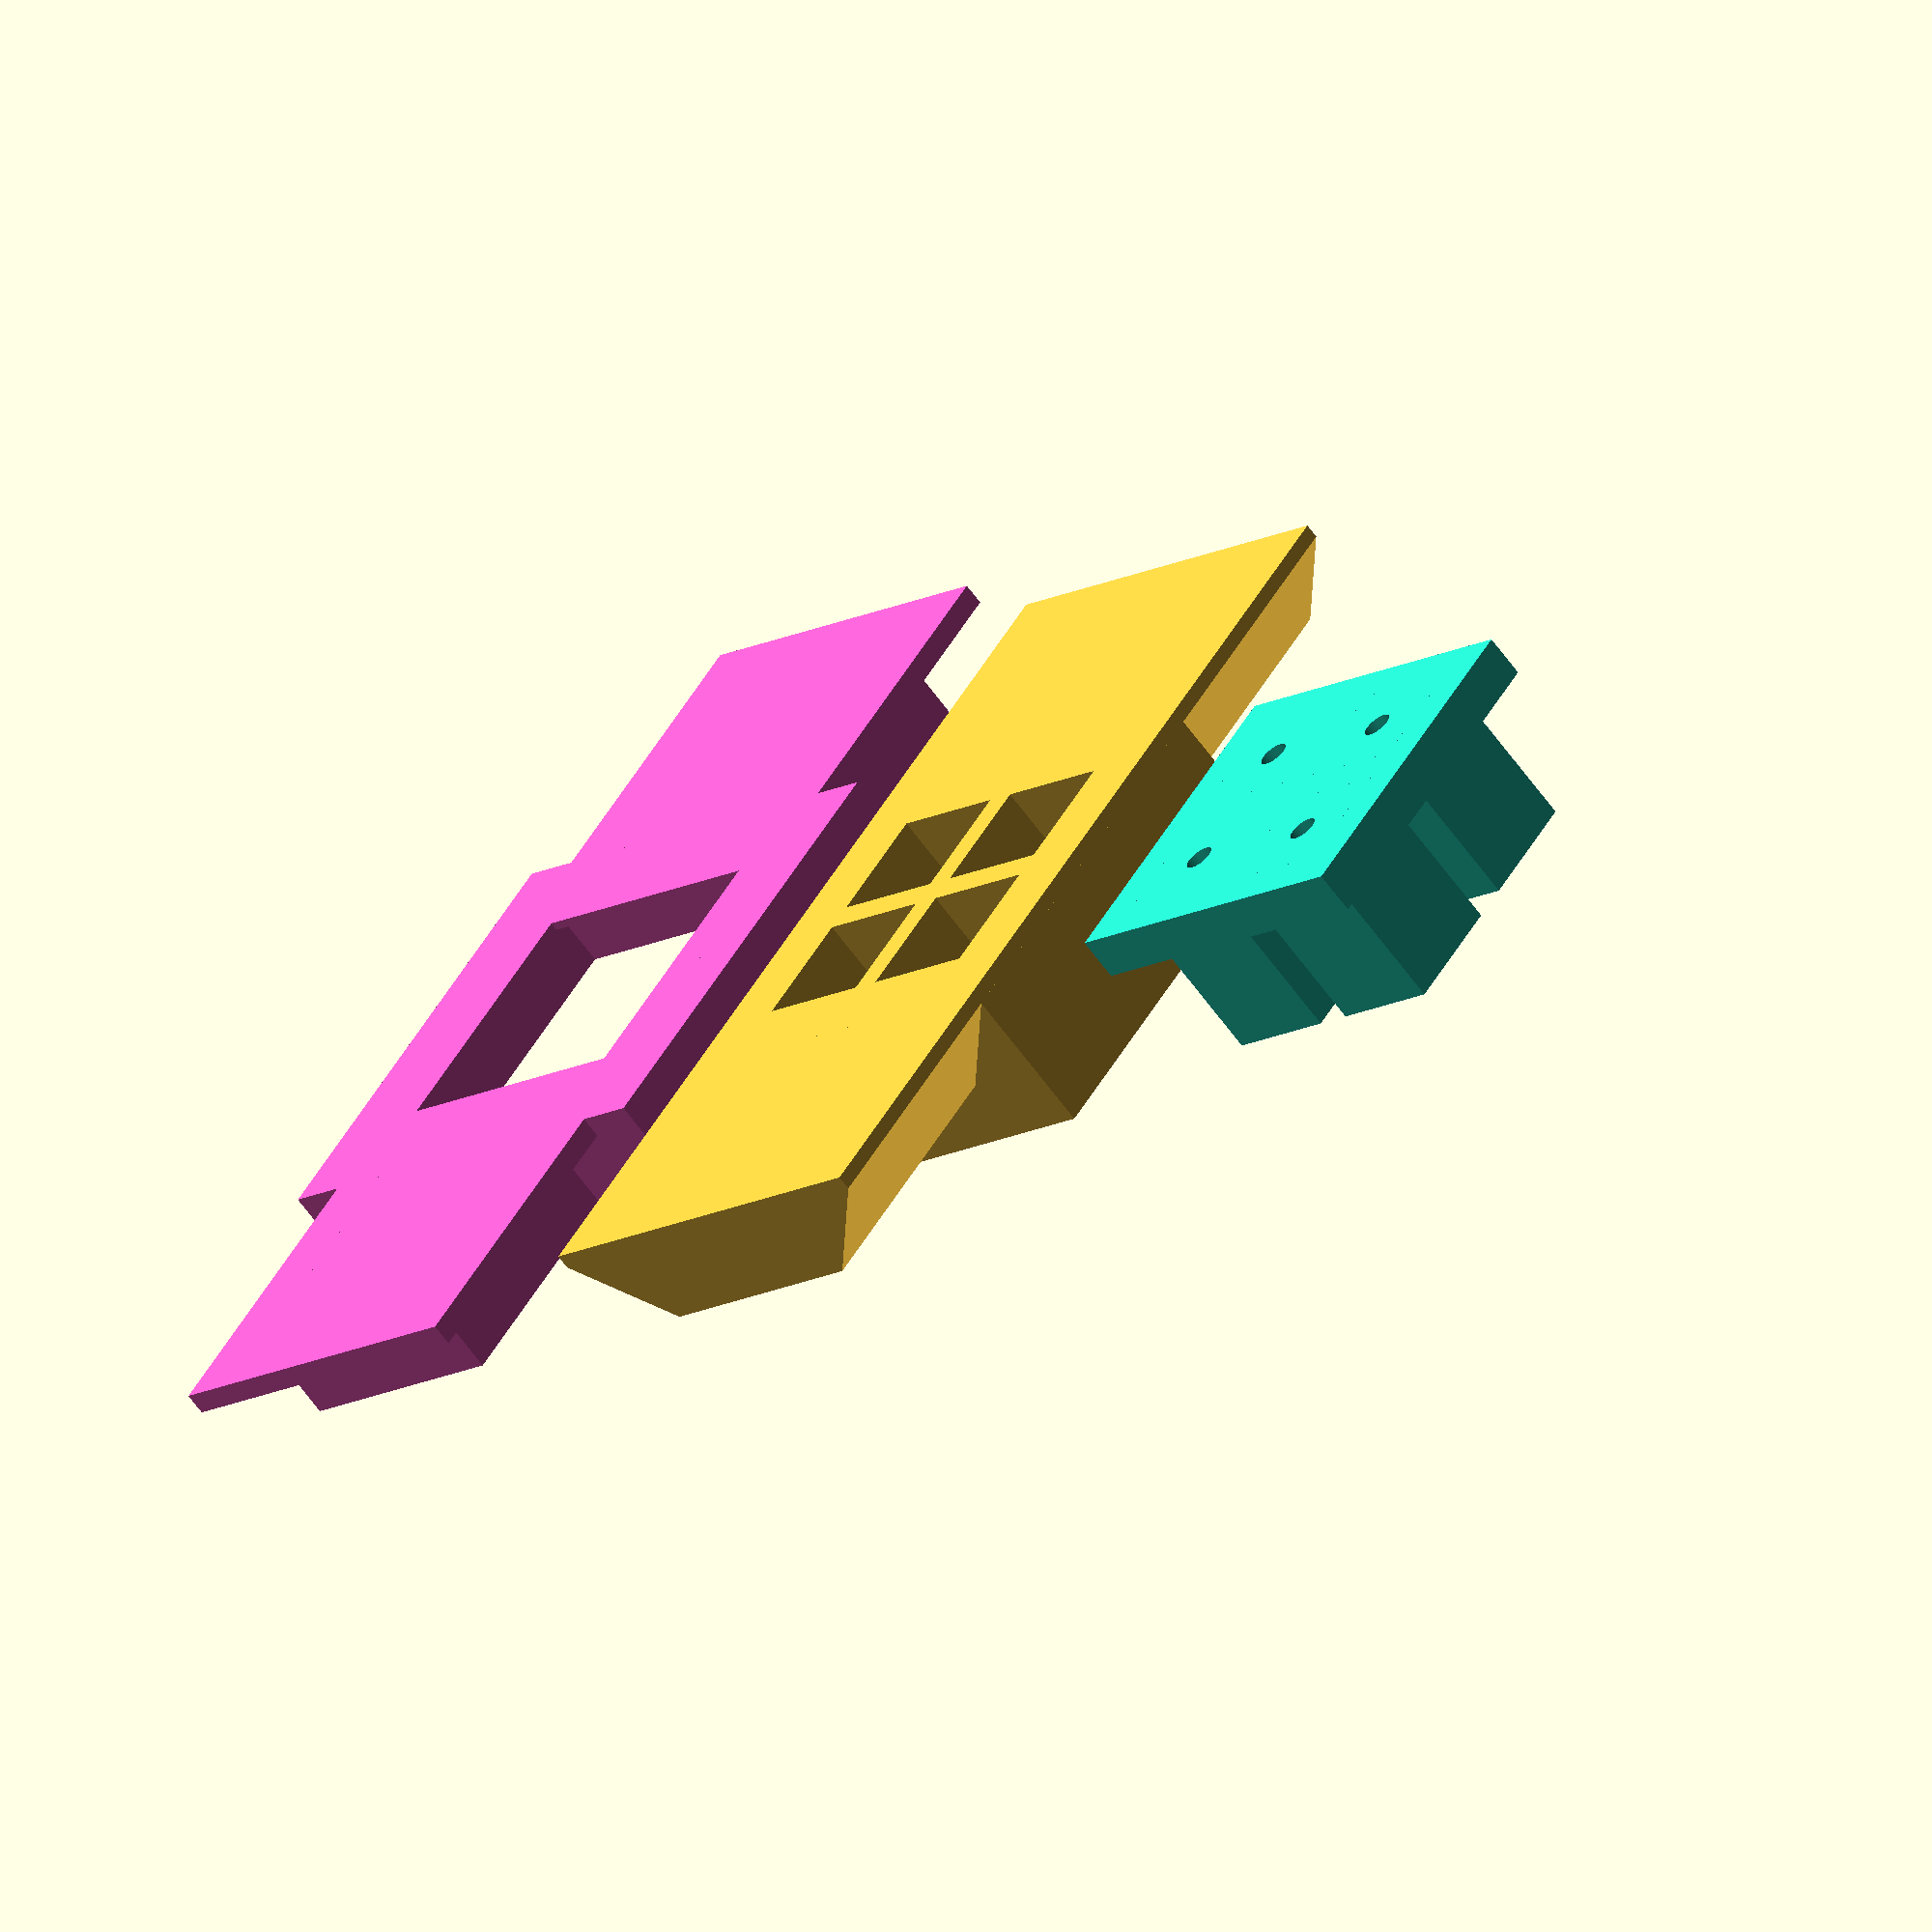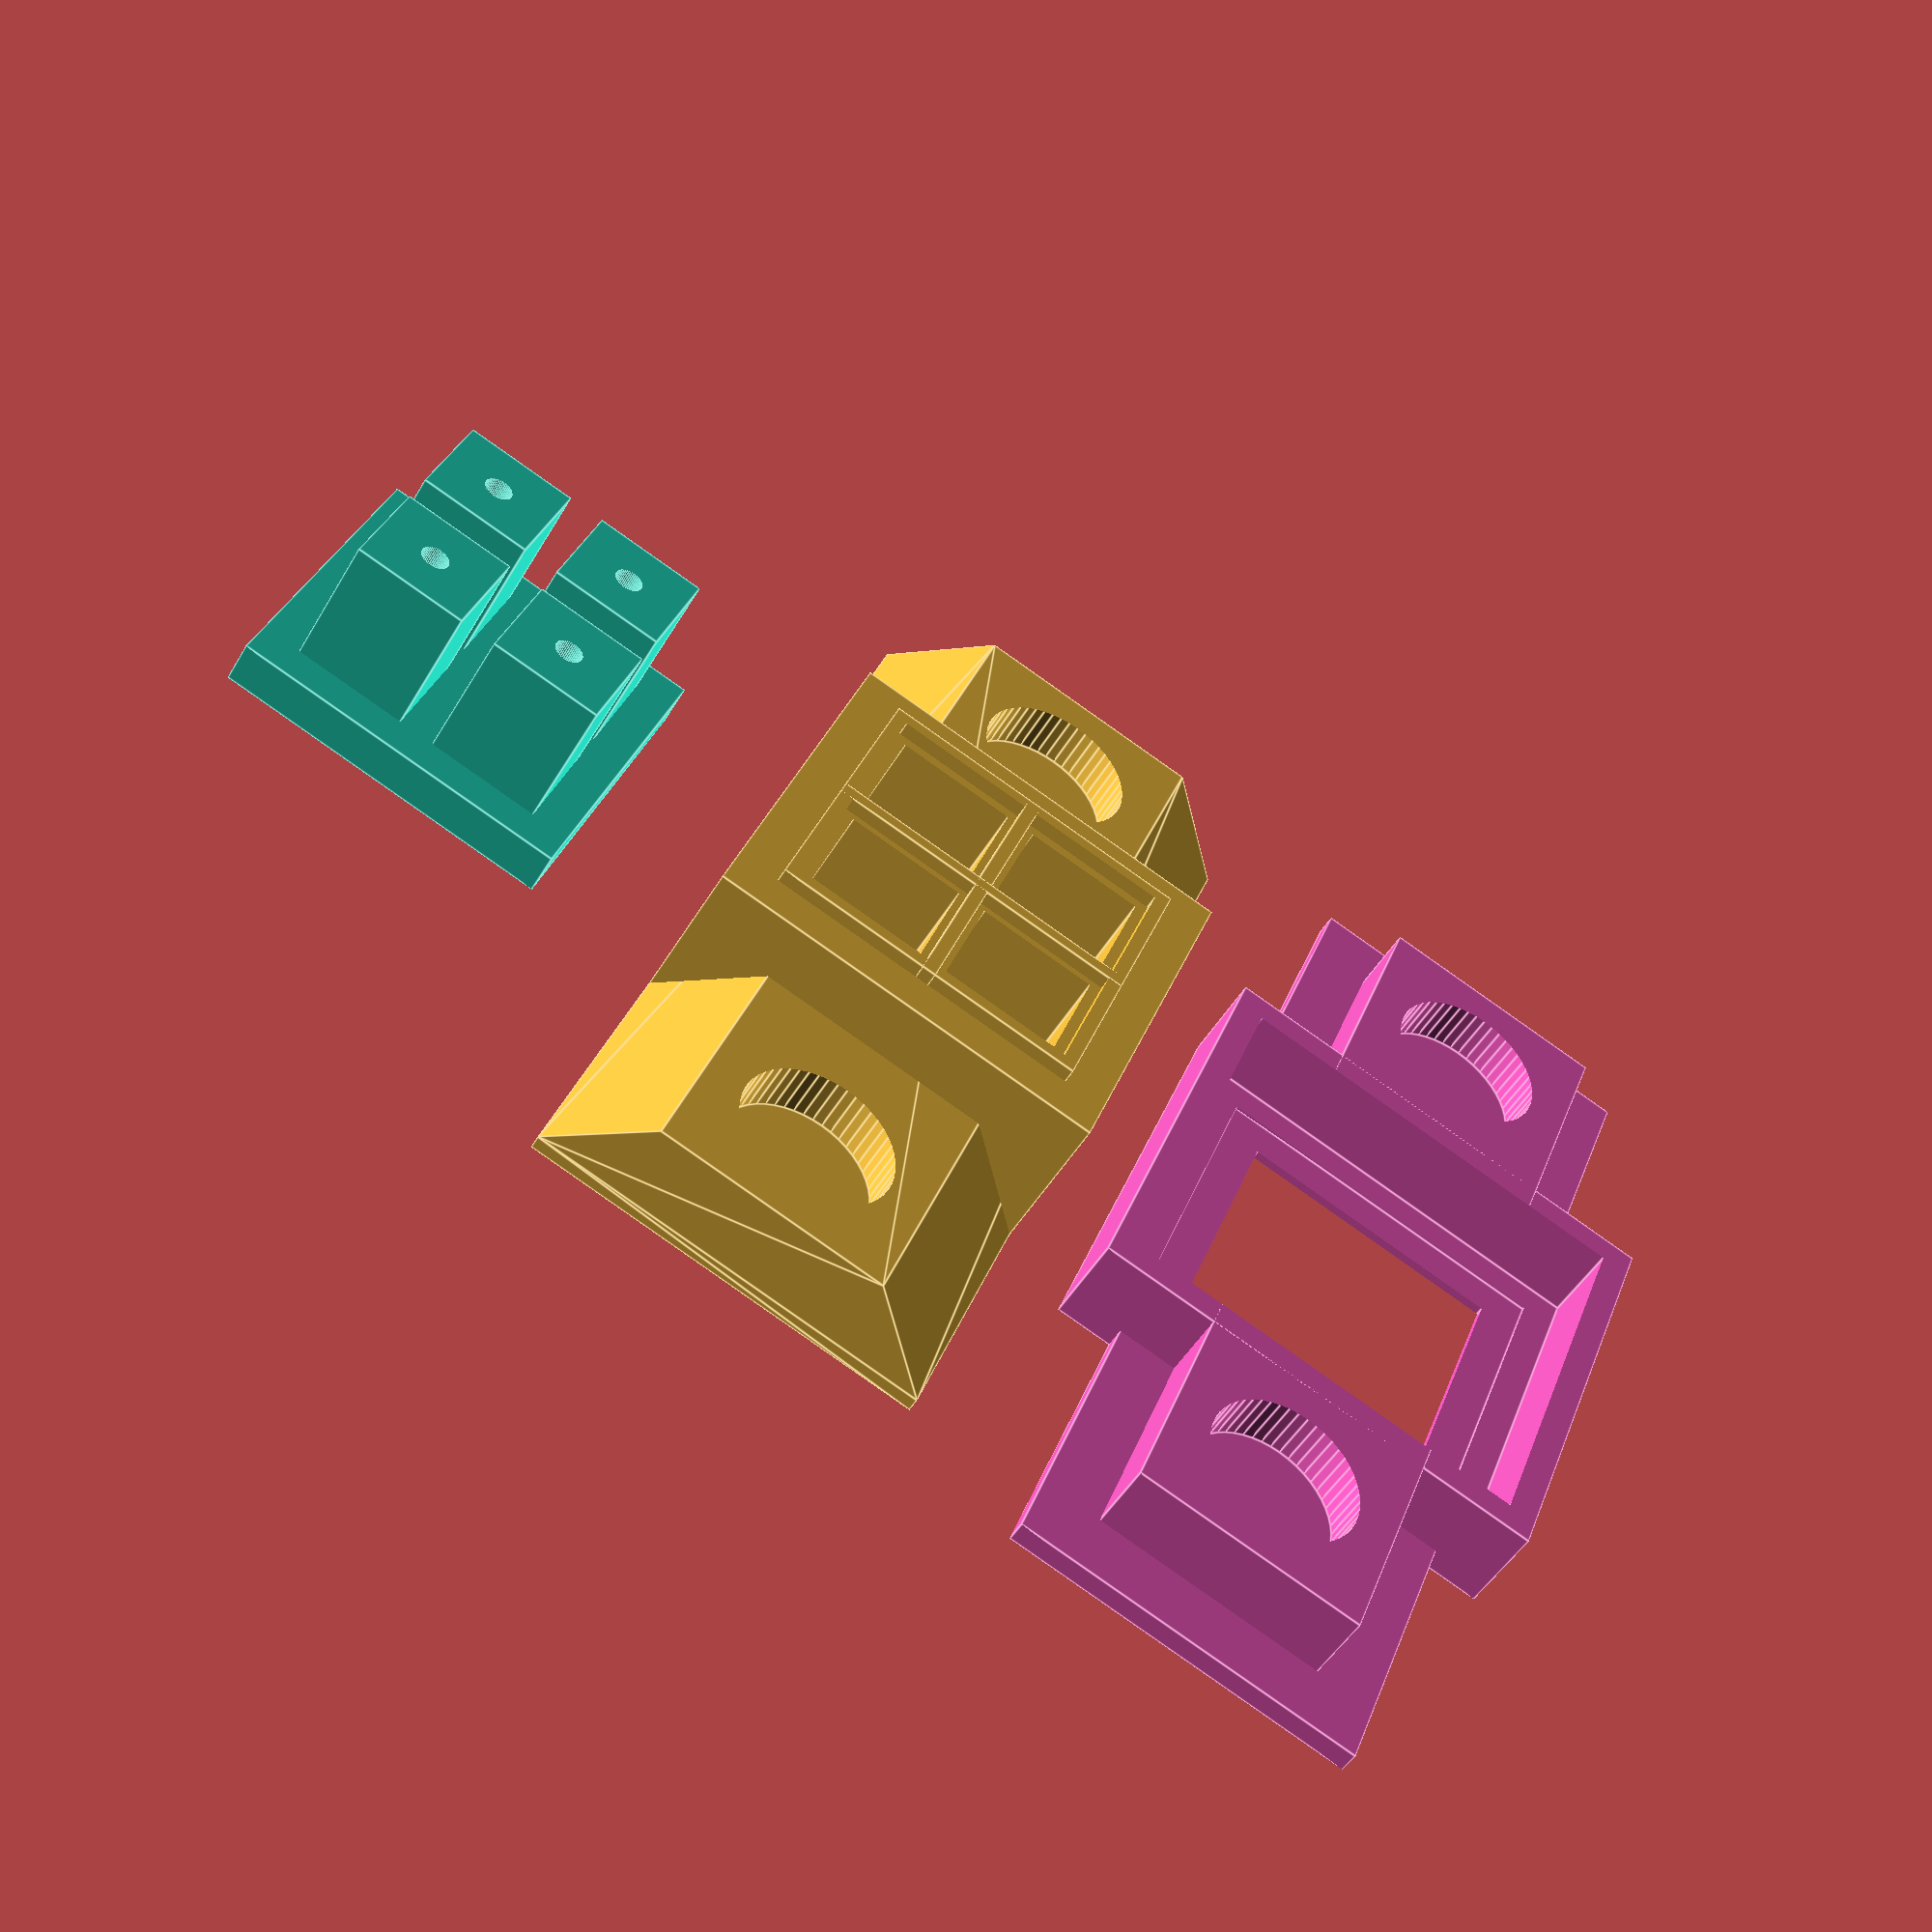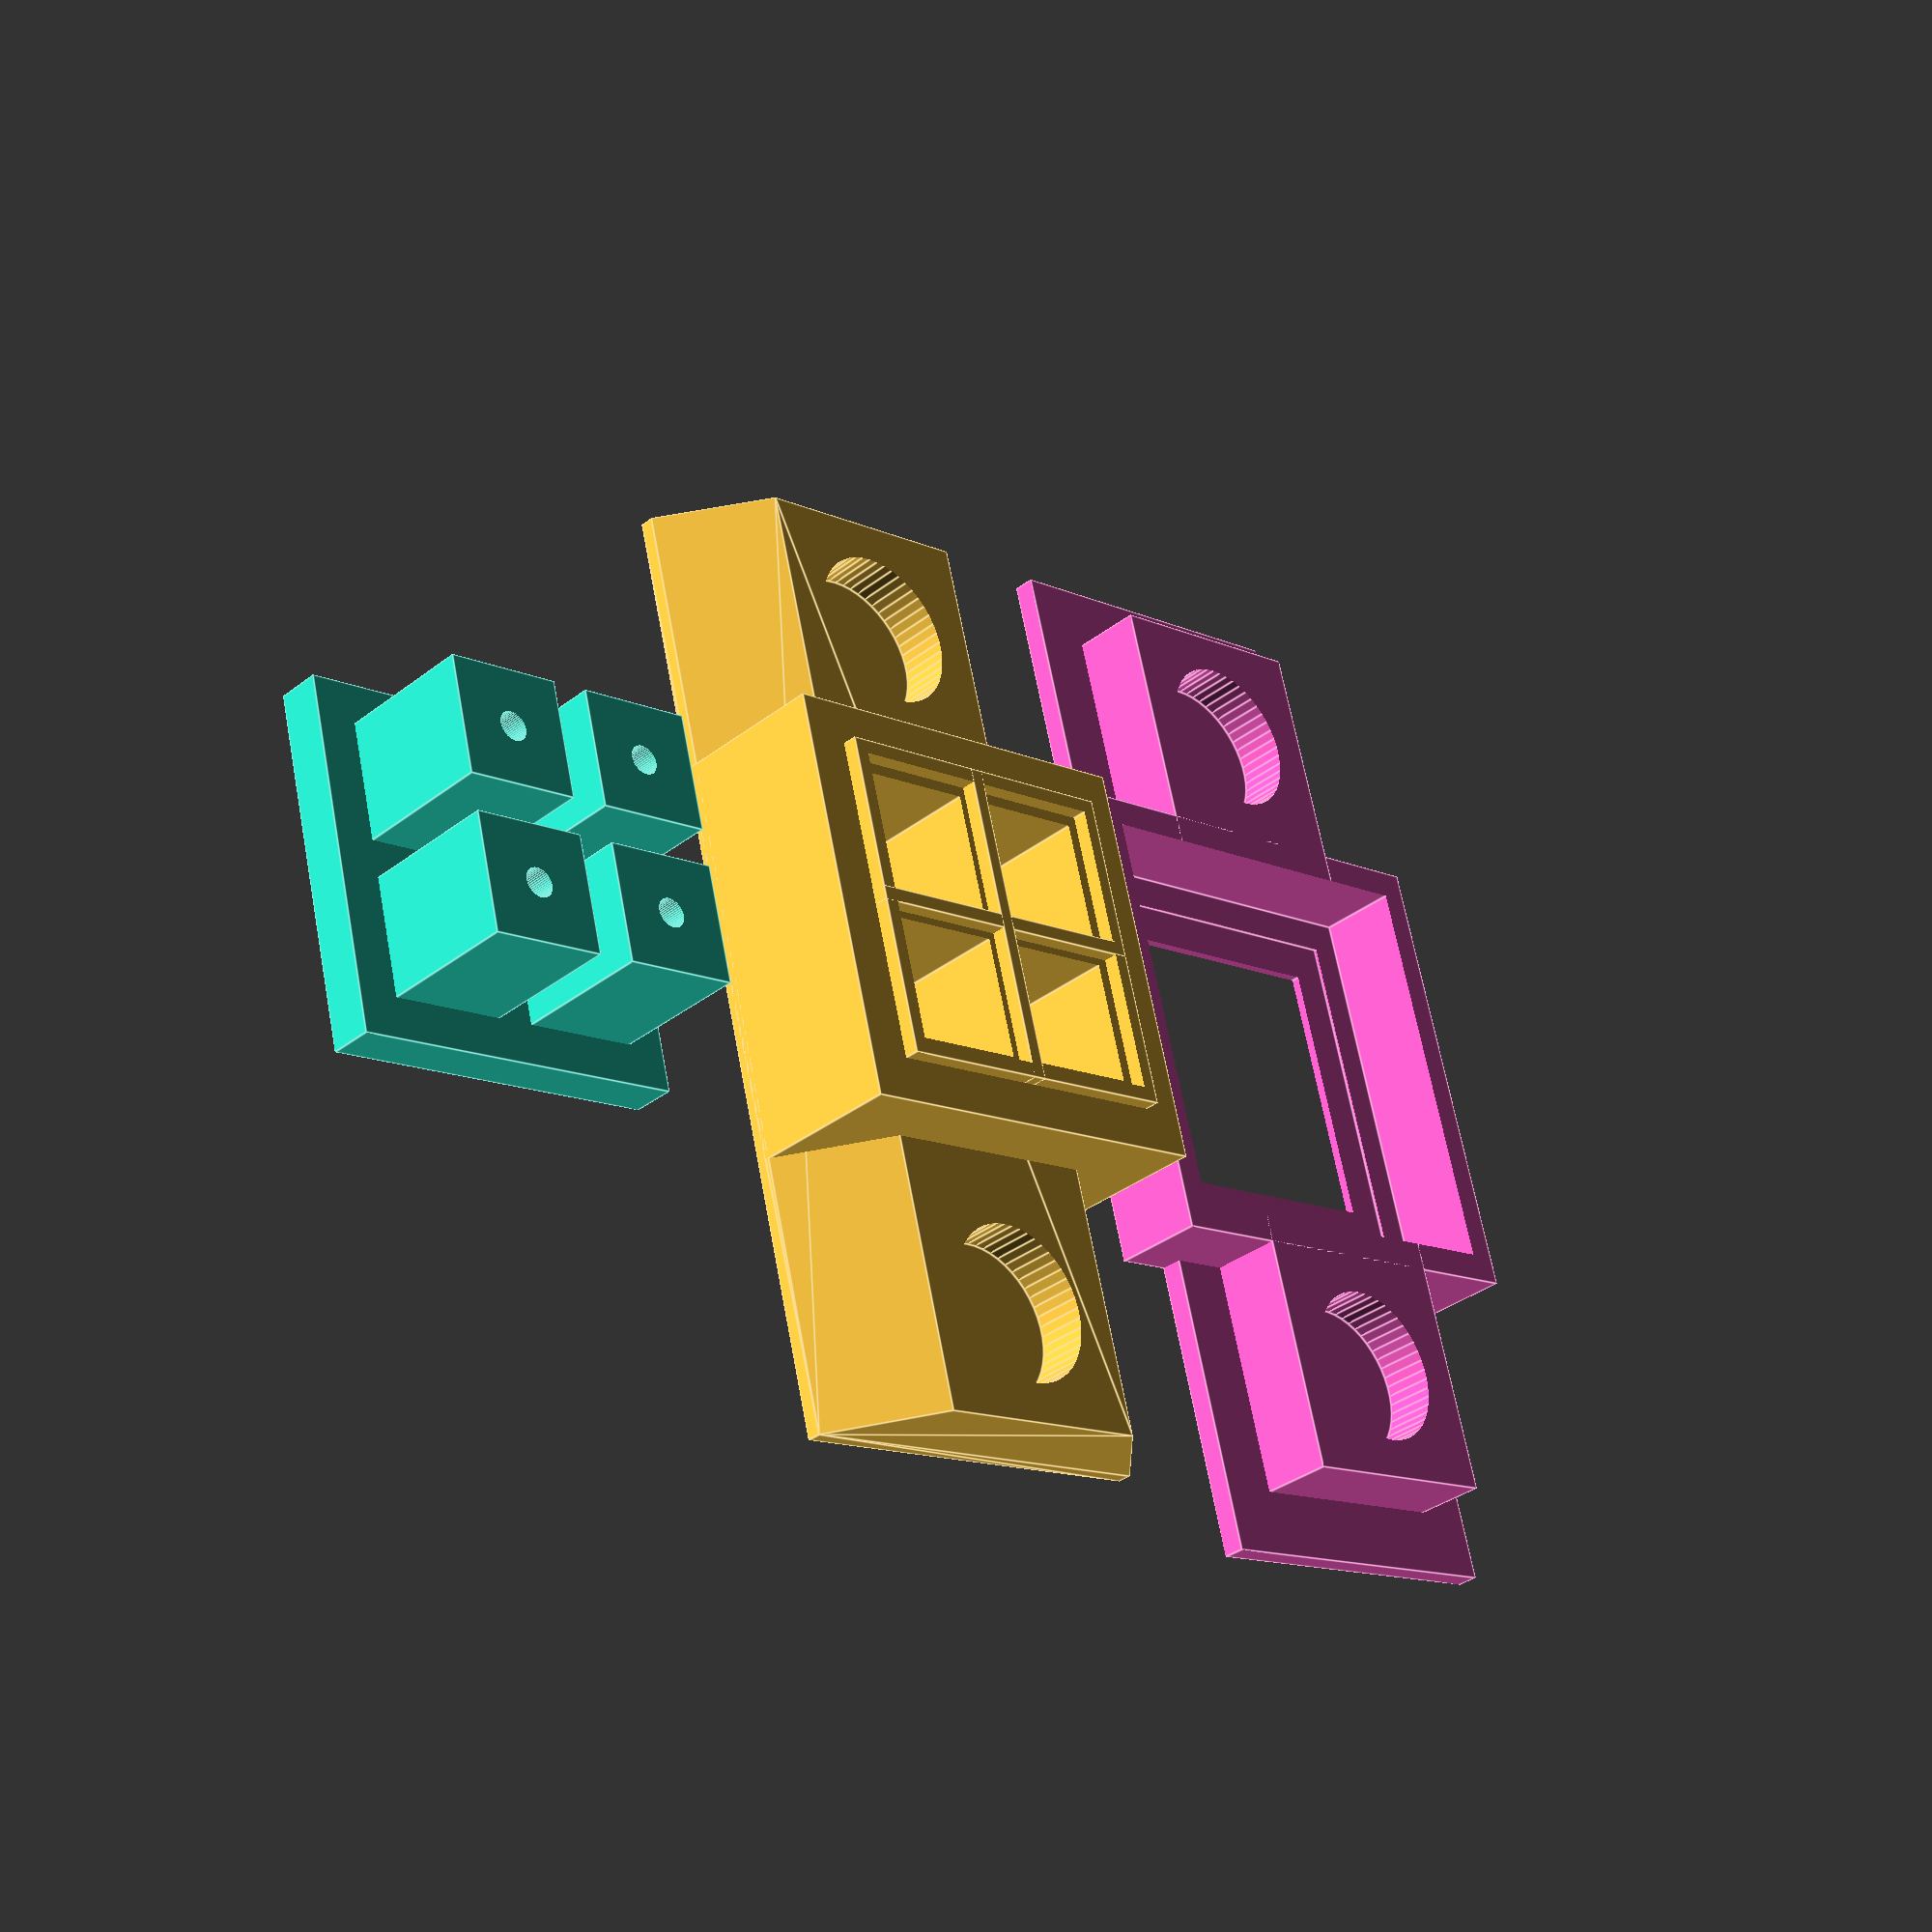
<openscad>
$fn=50;

// size of the coverglass
coverslip_dims_x = 24;
coverslip_dims_y = 24;
coverslip_dims_z = 0.17; // glass thickness


coverslip_inner_brim_width = 2.5; //2.5; // support space beneath coverslip edges
coverslip_outer_brim_width = 2.5; //2.5; // support space beyond coverslip

// dimensions of the base 'slide' -- to fit into a standard holder
base_width = 75; // standard microscope slide = 75
base_depth = 25; // standard microscope slide = 25
base_thickness = 1.5;

// outer well properties - well within which the coverglass sits
base_well_thickness = 2.0;
base_well_height = 5;

// insert and main sample buffer well
insert_well_height = 10;
insert_gap_with_base = 0.5;    // gap between any side of the lid and the outer well on the slide part

num_insert_wells = 4;
insert_well_thickness = 2.0;

// plug-lid
plug_lid_gap_with_insert = 0.5;       // space between the plug wall and the well wall.
plug_gap_from_sample = 3; // space between bottom of the plug and the **bottom** of the coverslip

// gasket properties
gasket_width = 1.0; // width of the gasket channels or gasket ridges
gasket_depth = -1.0;   // positive value = depth of channel cut into insert base, to hold a fitted gasket.
                    //                  Set this to less than the actual thickness of your gasket 
                    //                  to allow some gasket to protrude.
                    // negative value = depth of a ridge protruding from insert base, e.g. to press
                    //                  into a flat gasket sheet.
                    // value of zero =  No ridges or channels flat insert base

// magnetic wings
magnet_thickness = 3.5;
magnet_radius = 5.5;

show_coverslip = false; // adds a coverslip to the model -- set to false before you print!

// set these to true/false to show/hide the components, e.g. those you wish to print
show_main_chamber = true;
show_insert_chamber = true;
show_plug_lid = true;

show_cross_section_a = false; // adds a box to show a cross section through the long side of the base
show_cross_section_b = false; // adds a box to show a cross section through the short side of the base
cross_section_height_tweak = 1.00; // adjust this to change the gap between the assembled components -- helps for display!

// calculated dims etc -- no need to edit anything here!

//centering
centre_x = base_width / 2;
centre_y = base_depth / 2;

// coverslip viewing hole
coverslip_hole_x = coverslip_dims_x - 2*coverslip_inner_brim_width;
coverslip_hole_y = coverslip_dims_y - 2*coverslip_inner_brim_width;

// base well dims
well_width_x = coverslip_dims_x + 2*coverslip_outer_brim_width + 2*base_well_thickness;
well_width_y = coverslip_dims_y + 2*coverslip_outer_brim_width + 2*base_well_thickness;
well_hole_x = coverslip_dims_x + 2*coverslip_outer_brim_width;
well_hole_y = coverslip_dims_y + 2*coverslip_outer_brim_width;

// insert main-well dims
lid_width_x = well_width_x - 2*base_well_thickness - insert_gap_with_base;
lid_width_y = well_width_y - 2*base_well_thickness - insert_gap_with_base;

lid_hole_x = coverslip_hole_x; //lid_width_x - 2*lid_thickness;
lid_hole_y = coverslip_hole_y; //lid_width_y - 2*lid_thickness;

lid_thickness_x = (lid_width_x - lid_hole_x)/2;
lid_thickness_y = (lid_width_y - lid_hole_y)/2;

wing_width_y = 3*magnet_radius;
wing_width_x = well_width_x + wing_width_y + wing_width_y;

insert_gasket_bounding_box_x = coverslip_hole_x + 2*gasket_width + (coverslip_inner_brim_width - gasket_width);
insert_gasket_bounding_box_y = coverslip_hole_y + 2*gasket_width + (coverslip_inner_brim_width - gasket_width);

//    insert_gasket_bounding_box_x = coverslip_hole_x + 2*gasket_width + (insert_well_thickness - gasket_width);
//    insert_gasket_bounding_box_y = coverslip_hole_y + 2*gasket_width + (insert_well_thickness - gasket_width);

// This module splits up the observation chamber into smaller wells
module lid_wells() {//(num_wells=4,x_bounds=30, y_bounds=30, z_bounds=10,well_gap=3.5,gasket_width=2, outside_penetration) {
    
    num_wells_x = floor(pow(num_insert_wells,0.5));
    num_wells_y = ceil(num_insert_wells / num_wells_x);
    
    // size of each well
    size_well_x = (lid_hole_x - ((num_wells_x-1)*insert_well_thickness))/num_wells_x;
    size_well_y = (lid_hole_y - ((num_wells_y-1)*insert_well_thickness))/num_wells_y;

    echo(str("well size: ",size_well_x," mm by ", size_well_y, " mm"));
    echo(str("well gap: ",insert_well_thickness, " mm"));    
    
    well_vol = size_well_x * size_well_y * insert_well_height;
    echo(str("well area: ", (size_well_x * size_well_y)/100," cm2"));
    echo(str("max. volume (without lid): ",well_vol," ul per well"));
    
    if (num_insert_wells > 1) {
    
    union() {
        for (ix = [1:num_wells_x]) {
            for (iy = [1:num_wells_y]) {
                    sub_well_offset_x = (ix-1)*(size_well_x + insert_well_thickness);
                    sub_well_offset_y = (iy-1)*(size_well_y + insert_well_thickness);
                
                    translate([sub_well_offset_x, sub_well_offset_y, -2*insert_well_height])
                    cube([size_well_x, size_well_y, 3* insert_well_height]);
                }
            }
    }
    } else {
        translate([0, 0, -2*insert_well_height]) cube([lid_hole_x, lid_hole_y, 3*insert_well_height]);
    }
}




// This module generates a gasket grid
module inner_gasket() { //(num_wells=4,x_bounds=30, y_bounds=30, z_bounds=10,well_gap=3.5,gasket_width=2, outside_penetration) {
    
    // if (gasket_depth != 0) {
    offset_extra = 2*abs(min(0,gasket_depth)); // declarative languages are super annoying.
    z_offset = (insert_well_height + base_thickness) - gasket_depth - offset_extra;
      
    // the outer gasket is positioned so that the centre of the gasket runs down the middle of the 'brim' supporting the coverslip
    translate([centre_x - 0.5*(lid_hole_x + coverslip_inner_brim_width + gasket_width),
               centre_y - 0.5*(lid_hole_y + coverslip_inner_brim_width + gasket_width),
               z_offset]) {

        union() {
           
           // outer gasket
           difference() {
                  cube([insert_gasket_bounding_box_x, insert_gasket_bounding_box_y, 2*abs(gasket_depth)]);
                    translate([gasket_width, gasket_width, -abs(gasket_depth)]) {
                        cube([insert_gasket_bounding_box_x - 2*gasket_width,
                               insert_gasket_bounding_box_y - 2*gasket_width,
                               4*abs(gasket_depth)]);
                    }
                }
        
            //inner gaskets        
            if (num_insert_wells > 1) {
                
                num_wells_x = floor(pow(num_insert_wells,0.5));
                num_wells_y = ceil(num_insert_wells / num_wells_x);
                
                // gasket strips along x
                inital_offset = gasket_width + 0.5*(coverslip_inner_brim_width - gasket_width);
                
                per_x_offset = ((lid_hole_x - ((num_wells_x-1)*insert_well_thickness))/num_wells_x) + 0.5*(insert_well_thickness - gasket_width);
                per_y_offset = ((lid_hole_y - ((num_wells_y-1)*insert_well_thickness))/num_wells_y) + 0.5*(insert_well_thickness - gasket_width);
                
                for (gx = [1:num_wells_x - 1]) {
                    translate([inital_offset + (gx * per_x_offset) +  (gx-1)*(insert_well_thickness - 0.5*(insert_well_thickness - gasket_width)), 0, 0])
                        cube([gasket_width, insert_gasket_bounding_box_y, 2*abs(gasket_depth)]);
                    }
                // gasket strips along y
                for (gy = [1:num_wells_y - 1]) {
                    translate([ 0, inital_offset + (gy * per_y_offset) +  (gy-1)*(insert_well_thickness - 0.5*(insert_well_thickness - gasket_width)), 0])
                        cube([insert_gasket_bounding_box_x, gasket_width, 2*abs(gasket_depth)]);
                }
            }
        }
    }
}



// This module generates a snug-fitting lid with plugs to reduce the buffer volume and limit oxygen ingress
module lid_plugs() { //(num_wells=4,x_bounds=30, y_bounds=30, z_bounds=10,well_gap=3.5,gasket_width=2, gasket_depth=1) {
    
    num_wells_x = floor(pow(num_insert_wells,0.5));
    num_wells_y = ceil(num_insert_wells / num_wells_x);
      
    plug_extra = abs(min(0,gasket_depth)); // declarative languages are super annoying.
    
    plug_lid_thickness = 3;
    plug_height = insert_well_height + base_thickness + plug_lid_thickness - plug_gap_from_sample + plug_extra;
    
    sub_well_x = (lid_hole_x - (num_wells_x-1)*insert_well_thickness)/num_wells_x - plug_lid_gap_with_insert;
    sub_well_y = (lid_hole_y - (num_wells_y-1)*insert_well_thickness)/num_wells_y - plug_lid_gap_with_insert;

    well_vol = floor((sub_well_x * sub_well_y * plug_gap_from_sample) + 3.141*plug_height);
    echo(str("max. volume (with lid): ",well_vol," ul per well"));
    


    
    if (num_insert_wells > 1) {
    
        difference() {
            union() {
                
                // 'top' of the lid
                translate([-2.5,-2.5,0]) cube([lid_hole_x+5, lid_hole_y+5, plug_lid_thickness]);
                
                // plugs for each well
                for (px = [1:num_wells_x]) {
                    for (py = [1:num_wells_y]) {
                            sub_well_offset_x = (px-1)*(sub_well_x + insert_well_thickness + plug_lid_gap_with_insert) + 0.5*plug_lid_gap_with_insert;
                            sub_well_offset_y = (py-1)*(sub_well_y + insert_well_thickness + plug_lid_gap_with_insert) + 0.5*plug_lid_gap_with_insert;
                        
                            translate([sub_well_offset_x, sub_well_offset_y, 0])
                            cube([sub_well_x, sub_well_y, plug_height]);
                        }
                    }
            }
            
            // remove buffer escape tube
            for (cx = [1:num_wells_x]) {
                for (cy = [1:num_wells_y]) {
                        sub_well_offset_x = (cx-1)*(sub_well_x + insert_well_thickness + plug_lid_gap_with_insert) + 0.5*plug_lid_gap_with_insert + 0.5*sub_well_x;
                        sub_well_offset_y = (cy-1)*(sub_well_y + insert_well_thickness + plug_lid_gap_with_insert) + 0.5*plug_lid_gap_with_insert + 0.5*sub_well_y;
                    
                        translate([sub_well_offset_x, sub_well_offset_y, -2])
                         cylinder(h=plug_height+4, r1=1,r2=1);
                    }
                }
            
//            // cut corner for orientation
//            translate([-5, lid_hole_y-3 ,-5]) rotate(45) cube(10,10,10);
        }
    } else {
        difference() {
            cube([lid_hole_x, lid_hole_y, plug_height]);
            translate([0.5*lid_hole_x, 0.5*lid_hole_y, -2])
                cylinder(h=plug_height+4, r1=1,r2=1);
        }
    }
}


// cross section differencer
difference() {
union() {





// -----------------------------------------------------------------------
// the main chamber
// -----------------------------------------------------------------------
if (show_main_chamber) {

    color([0.95,0.35,0.75])
    difference() {
        union() {
            
            // the slide base
            cube([base_width,base_depth,base_thickness]);
            
            // the outer well
            translate([centre_x - 0.5*well_width_x , centre_y - 0.5*well_width_y, 0])
                cube([well_width_x, well_width_y, base_well_height+base_thickness]);
                
            
            // magnetic wings
            translate([centre_x-wing_width_y-0.5*well_width_x,centre_y-(0.5*wing_width_y),0])
                difference() {
                    cube([wing_width_x,wing_width_y,base_well_height+base_thickness]);
                    translate([wing_width_x-0.5*wing_width_y,
                               0.5*wing_width_y, 
                               base_well_height + base_thickness - magnet_thickness])
                        cylinder(h=magnet_thickness+0.5, r1=magnet_radius, r2=magnet_radius);
                    translate([0.5*wing_width_y,0.5*wing_width_y,base_well_height+base_thickness - magnet_thickness])
                        cylinder(h=magnet_thickness+0.5, r1=magnet_radius, r2=magnet_radius);
                }
     
        }
        
        // main well hole
        translate([centre_x - 0.5*well_width_x + base_well_thickness, centre_y - 0.5*well_width_y + base_well_thickness, 0.5*base_thickness]) 
            cube([well_hole_x,well_hole_y,2*base_well_height]);
        
        // coverslip shallow hole
        translate([centre_x - 0.5*coverslip_dims_x-0.25, centre_y - 0.5*coverslip_dims_x-0.25, (0.5*base_thickness)- coverslip_dims_z])
             union() {
                cube([coverslip_dims_x+0.5,coverslip_dims_y+0.5,2*coverslip_dims_z]); // the dent for the slip
                translate([0,coverslip_dims_y-0.5,-0.25])
                   hull() {
                        cylinder(h=1,r1=1,r2=1);
                        translate([1,1,0]) cylinder(h=1,r1=1,r2=1);
                       translate([-1,0,0]) cube([2,2,1]);
                    }
            }

        // coverslip viewing hole
        translate([centre_x - 0.5*coverslip_hole_x, centre_y - 0.5*coverslip_hole_y, -base_thickness])
            cube([coverslip_hole_x,coverslip_hole_y,3*base_thickness]);
            
    //    // well hole bevel
    //      // color([0.75,0.25,0.75, 0.500])
    //       translate([0,0,(0.5*base_thickness)- coverslip_dims_z-0.5]) hull() {
    //        translate([centre_x - 0.5*coverslip_hole_x, centre_y - 0.5*coverslip_hole_y, 0])
    //           cube([coverslip_hole_x,coverslip_hole_y,0.5]);
    //       translate([centre_x - 0.55*coverslip_hole_x, centre_y - 0.55*coverslip_hole_y, -1])
    //           cube([1.1*coverslip_hole_x,1.1*coverslip_hole_y,0.5]);
    //    }

    }
}



// -----------------------------------------------------------------------
// a fake coverslip
// -----------------------------------------------------------------------
if (show_coverslip) {
     translate([centre_x - 0.5*coverslip_dims_x, centre_y - 0.5*coverslip_dims_x, (0.5*base_thickness)- coverslip_dims_z]) 
        color([0.75,0.75,0.75, 0.5])
        cube([coverslip_dims_x,coverslip_dims_y,coverslip_dims_z]);
}





// -----------------------------------------------------------------------
// the insert
// -----------------------------------------------------------------------

if (show_insert_chamber) {
    //// remove commenting here to show the insert assembled with the base
    //    translate([centre_x*2,0, insert_well_height + base_thickness + coverslip_dims_z + cross_section_height_tweak - min(0,gasket_depth)])
    //    rotate([0,180,0])

    // commenting next line when showing the insert assembled with the base
    translate([0,1.5*coverslip_dims_y,0])

    color([0.95,0.75,0.25,1.0])
    difference() {
        
        union() { // combines a box for the buffer/sample + magnet wings + (optional) raised ridges
            
            
            // insert outer box
            translate([centre_x - 0.5*lid_width_x , centre_y - 0.5*lid_width_y, 0])
                cube([lid_width_x, lid_width_y, insert_well_height + base_thickness]);
        
            
            // magnetic wings
            translate([centre_x-wing_width_y-0.5*well_width_x, centre_y-(0.5*wing_width_y), 0])
                difference() {
                    hull() {
                        translate([0,-0.5*(lid_width_y-wing_width_y),0]) cube([wing_width_x,lid_width_y, 1]);
                        translate([0,0,insert_well_height - base_well_height]) cube([wing_width_x,wing_width_y, 1 + abs(min(0,gasket_depth))]);
                    }
                    translate([wing_width_x-0.5*wing_width_y,
                               0.5*wing_width_y,
                               //insert_well_height - base_well_height - 0.5*(gasket_depth) - magnet_thickness
                               insert_well_height - base_well_height - magnet_thickness + 1 + abs(min(0,gasket_depth))])
                        cylinder(h=magnet_thickness+0.5, r1=magnet_radius, r2=magnet_radius);
                    translate([0.5*wing_width_y,
                               0.5*wing_width_y,
                               insert_well_height - base_well_height - magnet_thickness + 1 + abs(min(0,gasket_depth))])
                        cylinder(h=magnet_thickness+0.5, r1=magnet_radius, r2=magnet_radius);
                }
                
            // gasket ridges
            if (gasket_depth < 0) {
                  inner_gasket();
            }      
        }
        
        // from the main shape subtract the wells and (optional) gasket channels
        
        // lid well cutout
        translate([centre_x - (0.5*lid_hole_x), // - 0.5*abs(gasket_width) - 0.5*insert_well_thickness, // - 0.5*lid_thickness_x - 0.5*abs(gasket_width), 
                   centre_y - (0.5*lid_hole_x), // - 0.5*lid_thickness_y - 0.5*abs(gasket_width), 
                   insert_well_height - gasket_depth  + 0.5*base_thickness + 0.5])
            lid_wells(); //(num_insert_wells,lid_hole_x, lid_hole_y, insert_well_height + 0.5*base_thickness + 0.5,insert_well_thickness,gasket_width,lid_thickness_x);
        
        // gasket channel
        if (gasket_depth >= 0) {
                  inner_gasket();
              }
              
    //    }

    }
}

// -----------------------------------------------------------------------
// plugs - reduces exposure of sample buffer to atmosphere
// -----------------------------------------------------------------------
if (show_plug_lid) {
    //// remove commenting here to show the insert assembled with the base
    //translate([centre_x*2,0, insert_well_height + 3* base_thickness +coverslip_dims_z + 1.2*cross_section_height_tweak - min(0,gasket_depth)])
    //rotate([0,180,0])

    // commenting next line when showing the insert assembled with the base
    translate([0,3*coverslip_dims_y,0])

    color([0.15,0.85,0.75])
        // lid plugs
        translate([(centre_x - 0.5*lid_width_x) + lid_thickness_x,
                   (centre_y - 0.5*lid_width_y) + lid_thickness_y,
                    0])
            lid_plugs(); //(num_insert_wells,lid_hole_x, lid_hole_y, insert_well_height + 0.5*base_thickness + 0.5,insert_well_thickness,gasket_width,lid_thickness_x);    
}


//close of cross section
}
if (show_cross_section_a) translate([-5,-37.5,-5]) color([1,0,0]) cube([100,50,50]); // cross section block
if (show_cross_section_b) translate([-5,-5,-5]) color([1,0,0]) cube([0.5*base_width,50,50]); // cross section block
}
//close of cross section


// some useful information will be displayed in the console window

echo(str("Coverslip viewport = ", coverslip_hole_x, " by ", coverslip_hole_y,  " mm")) ;

outer_well_volume = (well_hole_x * well_hole_y * base_well_height)/pow(10,3);
echo(str("Outer well size = ", well_hole_x, " mm by ", well_hole_y, " mm by ", base_well_height, " mm (",outer_well_volume," ml total)")) ;

lid_volume = (lid_hole_x * lid_hole_y * insert_well_height)/pow(10,3);
echo(str("Inner well size = ", lid_hole_x, " mm by ", lid_hole_y,  " mm by ", insert_well_height ,"mm (",lid_volume," ml total)")) ;
</openscad>
<views>
elev=64.8 azim=234.3 roll=216.1 proj=o view=solid
elev=227.7 azim=110.9 roll=208.8 proj=p view=edges
elev=214.1 azim=75.3 roll=223.6 proj=p view=edges
</views>
